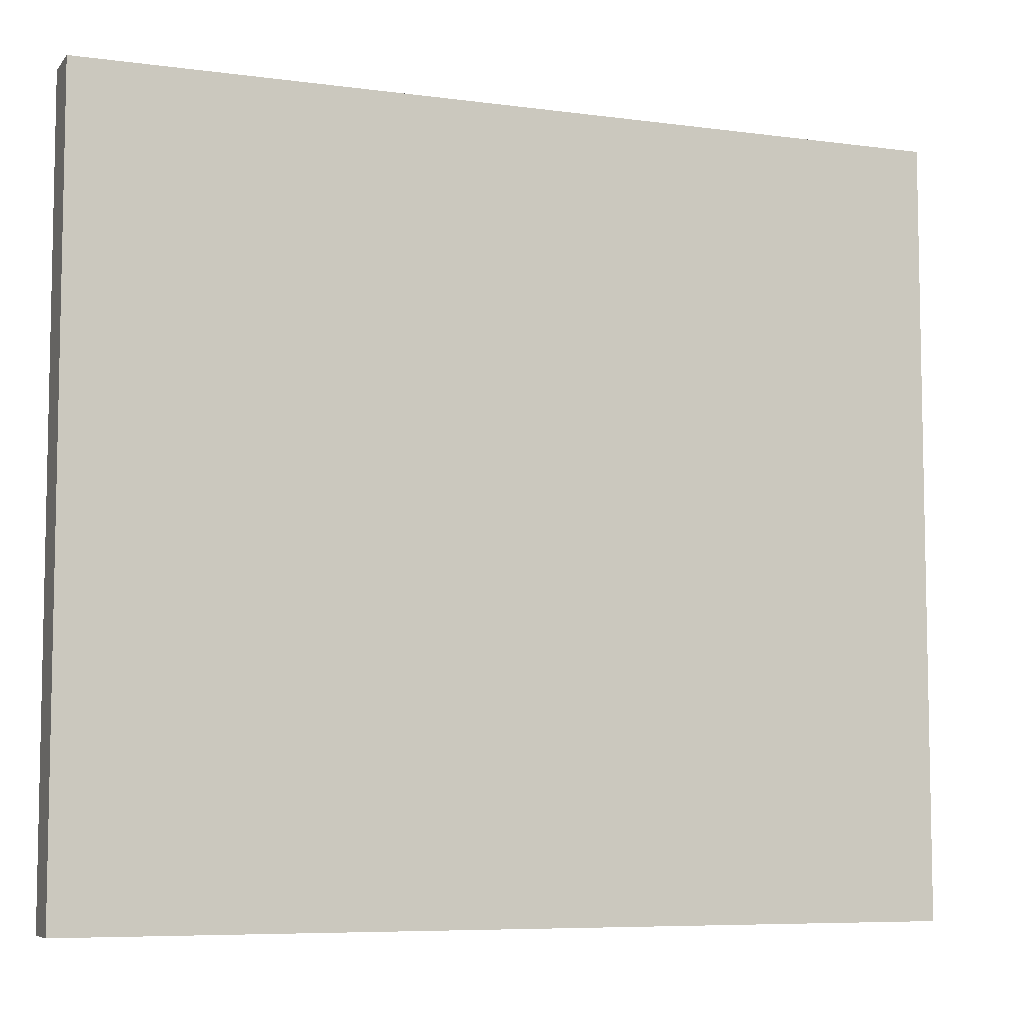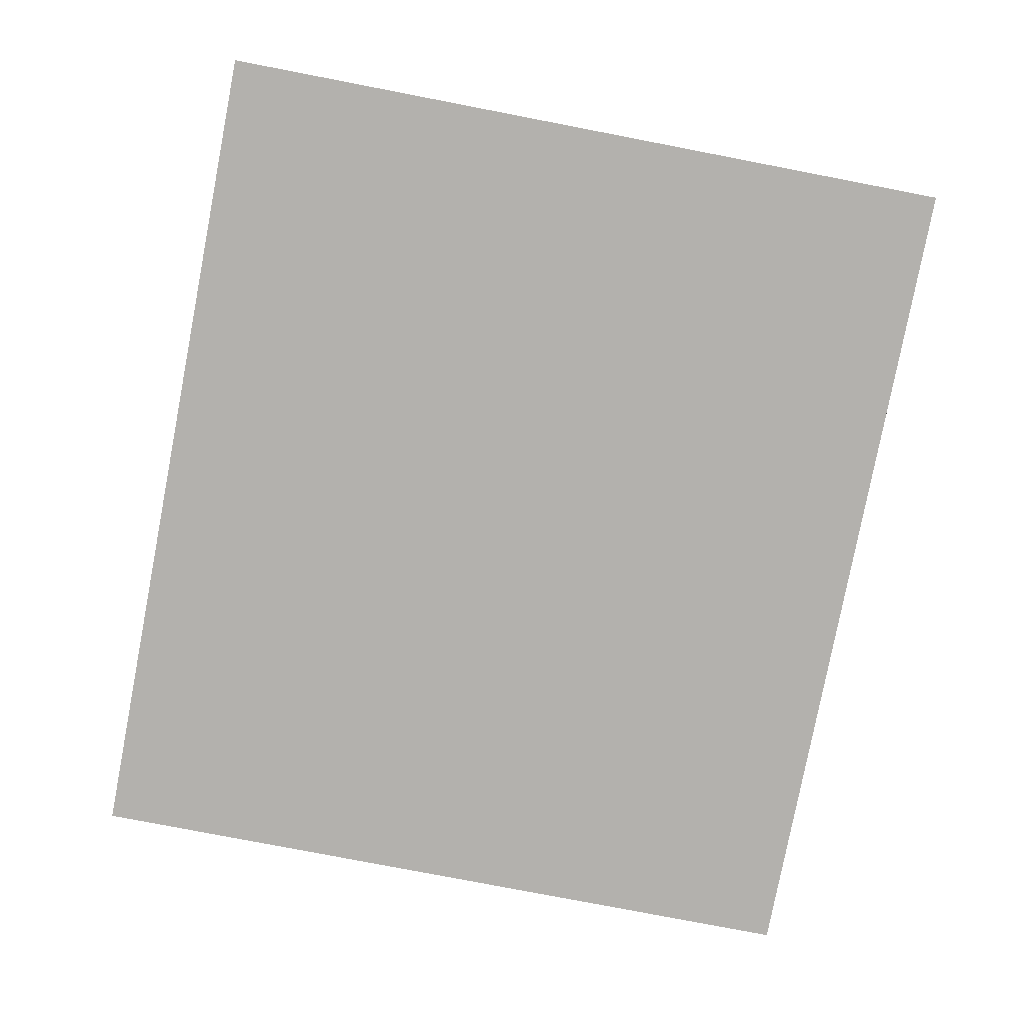
<metadata>
{"format":"obj","ext":"obj","renderer":"f3d","projection":"perspective","resolution":1024,"background":"white","views":[{"elev":-7.1,"azim":-21.3,"up":"+Z"},{"elev":-79.3,"azim":79.1,"up":"+Y"}]}
</metadata>
<code>
o
v -1.85 -0.1 1.65
v -1.85 -0.1 -1.65
v -1.85 0.1 1.65
v -1.85 0.1 -1.65
v -0.75 0 0.25
v -0.75 0 -0.25
v -0.75 0.1 0.25
v -0.75 0.1 -0.25
v -0.65 0 0.35
v -0.65 0 0.25
v -0.65 0 -0.25
v -0.65 0 -0.45
v -0.65 0.1 0.35
v -0.65 0.1 0.25
v -0.65 0.1 -0.25
v -0.65 0.1 -0.45
v -0.55 0 0.55
v -0.55 0 0.35
v -0.55 0 -0.45
v -0.55 0 -0.55
v -0.55 0.1 0.55
v -0.55 0.1 0.35
v -0.55 0.1 -0.45
v -0.55 0.1 -0.55
v -0.45 0 -0.55
v -0.45 0 -0.65
v -0.45 0.1 -0.55
v -0.45 0.1 -0.65
v -0.35 0 0.65
v -0.35 0 0.55
v -0.35 0 -0.65
v -0.35 0 -0.75
v -0.35 0.1 0.65
v -0.35 0.1 0.55
v -0.35 0.1 -0.65
v -0.35 0.1 -0.75
v -0.25 0 -0.75
v -0.25 0 -0.85
v -0.25 0.1 -0.75
v -0.25 0.1 -0.85
v -0.15 0 1.25
v -0.15 0 0.65
v -0.15 0.1 1.25
v -0.15 0.1 0.65
v 0.45 0 -1.25
v 0.45 0 -1.35
v 0.45 0.1 -1.25
v 0.45 0.1 -1.35
v 0.75 0 -1.15
v 0.75 0 -1.25
v 0.75 0.1 -1.15
v 0.75 0.1 -1.25
v 0.95 0 -1.05
v 0.95 0 -1.15
v 0.95 0.1 -1.05
v 0.95 0.1 -1.15
v 1.05 0 -0.95
v 1.05 0 -1.05
v 1.05 0.1 -0.95
v 1.05 0.1 -1.05
v 1.35 0 -0.25
v 1.35 0 -1.15
v 1.35 0.1 -0.25
v 1.35 0.1 -1.15
v -1.25 0 0.55
v -1.25 0 -0.35
v -1.25 0.1 0.55
v -1.25 0.1 -0.35
v -1.15 0 0.65
v -1.15 0 0.55
v -1.15 0 -0.35
v -1.15 0 -0.55
v -1.15 0.1 0.65
v -1.15 0.1 0.55
v -1.15 0.1 -0.35
v -1.15 0.1 -0.55
v -1.05 0 0.85
v -1.05 0 0.65
v -1.05 0 -0.55
v -1.05 0 -0.75
v -1.05 0.1 0.85
v -1.05 0.1 0.65
v -1.05 0.1 -0.55
v -1.05 0.1 -0.75
v -0.95 0 0.95
v -0.95 0 0.85
v -0.95 0 -0.75
v -0.95 0 -0.95
v -0.95 0.1 0.95
v -0.95 0.1 0.85
v -0.95 0.1 -0.75
v -0.95 0.1 -0.95
v -0.85 0 1.05
v -0.85 0 0.95
v -0.85 0 -0.95
v -0.85 0 -1.05
v -0.85 0.1 1.05
v -0.85 0.1 0.95
v -0.85 0.1 -0.95
v -0.85 0.1 -1.05
v -0.75 0 1.15
v -0.75 0 1.05
v -0.75 0.1 1.15
v -0.75 0.1 1.05
v -0.65 0 -1.05
v -0.65 0 -1.15
v -0.65 0.1 -1.05
v -0.65 0.1 -1.15
v -0.55 0 1.25
v -0.55 0 1.15
v -0.55 0.1 1.25
v -0.55 0.1 1.15
v -0.45 0 -1.15
v -0.45 0 -1.25
v -0.45 0.1 -1.15
v -0.45 0.1 -1.25
v -0.15 0 -1.25
v -0.15 0 -1.35
v -0.15 0.1 -1.25
v -0.15 0.1 -1.35
v 0.25 0 -0.75
v 0.25 0 -0.85
v 0.25 0.1 -0.75
v 0.25 0.1 -0.85
v 0.45 0 -0.25
v 0.45 0 -0.35
v 0.45 0 -0.65
v 0.45 0 -0.75
v 0.45 0.1 -0.25
v 0.45 0.1 -0.35
v 0.45 0.1 -0.65
v 0.45 0.1 -0.75
v 0.55 0 -0.35
v 0.55 0 -0.45
v 0.55 0 -0.55
v 0.55 0 -0.65
v 0.55 0.1 -0.35
v 0.55 0.1 -0.45
v 0.55 0.1 -0.55
v 0.55 0.1 -0.65
v 0.65 0 -0.45
v 0.65 0 -0.55
v 0.65 0.1 -0.45
v 0.65 0.1 -0.55
v 1.15 0 -0.95
v 1.15 0 -1.05
v 1.15 0.1 -0.95
v 1.15 0.1 -1.05
v 1.25 0 -1.05
v 1.25 0 -1.15
v 1.25 0.1 -1.05
v 1.25 0.1 -1.15
v 1.85 -0.1 1.65
v 1.85 -0.1 -1.65
v 1.85 0.1 1.65
v 1.85 0.1 -1.65
v -1.85 -0.1 1.65
v -1.85 0.1 1.65
v 1.85 -0.1 1.65
v 1.85 0.1 1.65
v -0.35 0 0.65
v -0.35 0.1 0.65
v -0.15 0 0.65
v -0.15 0.1 0.65
v -0.55 0 0.55
v -0.55 0.1 0.55
v -0.35 0 0.55
v -0.35 0.1 0.55
v -0.65 0 0.35
v -0.65 0.1 0.35
v -0.55 0 0.35
v -0.55 0.1 0.35
v -0.75 0 0.25
v -0.75 0.1 0.25
v -0.65 0 0.25
v -0.65 0.1 0.25
v -1.25 0 -0.35
v -1.25 0.1 -0.35
v -1.15 0 -0.35
v -1.15 0.1 -0.35
v 0.45 0 -0.35
v 0.45 0.1 -0.35
v 0.55 0 -0.35
v 0.55 0.1 -0.35
v 0.55 0 -0.45
v 0.55 0.1 -0.45
v 0.65 0 -0.45
v 0.65 0.1 -0.45
v -1.15 0 -0.55
v -1.15 0.1 -0.55
v -1.05 0 -0.55
v -1.05 0.1 -0.55
v -1.05 0 -0.75
v -1.05 0.1 -0.75
v -0.95 0 -0.75
v -0.95 0.1 -0.75
v -0.95 0 -0.95
v -0.95 0.1 -0.95
v -0.85 0 -0.95
v -0.85 0.1 -0.95
v 1.05 0 -0.95
v 1.05 0.1 -0.95
v 1.15 0 -0.95
v 1.15 0.1 -0.95
v -0.85 0 -1.05
v -0.85 0.1 -1.05
v -0.65 0 -1.05
v -0.65 0.1 -1.05
v 0.95 0 -1.05
v 0.95 0.1 -1.05
v 1.05 0 -1.05
v 1.05 0.1 -1.05
v 1.15 0 -1.05
v 1.15 0.1 -1.05
v 1.25 0 -1.05
v 1.25 0.1 -1.05
v -0.65 0 -1.15
v -0.65 0.1 -1.15
v -0.45 0 -1.15
v -0.45 0.1 -1.15
v 0.75 0 -1.15
v 0.75 0.1 -1.15
v 0.95 0 -1.15
v 0.95 0.1 -1.15
v 1.25 0 -1.15
v 1.25 0.1 -1.15
v 1.35 0 -1.15
v 1.35 0.1 -1.15
v -0.45 0 -1.25
v -0.45 0.1 -1.25
v -0.15 0 -1.25
v -0.15 0.1 -1.25
v 0.45 0 -1.25
v 0.45 0.1 -1.25
v 0.75 0 -1.25
v 0.75 0.1 -1.25
v -0.15 0 -1.35
v -0.15 0.1 -1.35
v 0.45 0 -1.35
v 0.45 0.1 -1.35
v -0.55 0 1.25
v -0.55 0.1 1.25
v -0.15 0 1.25
v -0.15 0.1 1.25
v -0.75 0 1.15
v -0.75 0.1 1.15
v -0.55 0 1.15
v -0.55 0.1 1.15
v -0.85 0 1.05
v -0.85 0.1 1.05
v -0.75 0 1.05
v -0.75 0.1 1.05
v -0.95 0 0.95
v -0.95 0.1 0.95
v -0.85 0 0.95
v -0.85 0.1 0.95
v -1.05 0 0.85
v -1.05 0.1 0.85
v -0.95 0 0.85
v -0.95 0.1 0.85
v -1.15 0 0.65
v -1.15 0.1 0.65
v -1.05 0 0.65
v -1.05 0.1 0.65
v -1.25 0 0.55
v -1.25 0.1 0.55
v -1.15 0 0.55
v -1.15 0.1 0.55
v -0.75 0 -0.25
v -0.75 0.1 -0.25
v -0.65 0 -0.25
v -0.65 0.1 -0.25
v 0.45 0 -0.25
v 0.45 0.1 -0.25
v 1.35 0 -0.25
v 1.35 0.1 -0.25
v -0.65 0 -0.45
v -0.65 0.1 -0.45
v -0.55 0 -0.45
v -0.55 0.1 -0.45
v -0.55 0 -0.55
v -0.55 0.1 -0.55
v -0.45 0 -0.55
v -0.45 0.1 -0.55
v 0.55 0 -0.55
v 0.55 0.1 -0.55
v 0.65 0 -0.55
v 0.65 0.1 -0.55
v -0.45 0 -0.65
v -0.45 0.1 -0.65
v -0.35 0 -0.65
v -0.35 0.1 -0.65
v 0.45 0 -0.65
v 0.45 0.1 -0.65
v 0.55 0 -0.65
v 0.55 0.1 -0.65
v -0.35 0 -0.75
v -0.35 0.1 -0.75
v -0.25 0 -0.75
v -0.25 0.1 -0.75
v 0.25 0 -0.75
v 0.25 0.1 -0.75
v 0.45 0 -0.75
v 0.45 0.1 -0.75
v -0.25 0 -0.85
v -0.25 0.1 -0.85
v 0.25 0 -0.85
v 0.25 0.1 -0.85
v -1.85 -0.1 -1.65
v -1.85 0.1 -1.65
v 1.85 -0.1 -1.65
v 1.85 0.1 -1.65
v -1.85 -0.1 1.65
v 1.85 -0.1 1.65
v -0.55 -0.1 1.25
v -0.15 -0.1 1.25
v -0.75 -0.1 1.15
v -0.55 -0.1 1.15
v -0.85 -0.1 1.05
v -0.75 -0.1 1.05
v -0.95 -0.1 0.95
v -0.85 -0.1 0.95
v -1.05 -0.1 0.85
v -0.95 -0.1 0.85
v -1.15 -0.1 0.65
v -1.05 -0.1 0.65
v -0.35 -0.1 0.65
v -0.15 -0.1 0.65
v -1.25 -0.1 0.55
v -1.15 -0.1 0.55
v -0.55 -0.1 0.55
v -0.35 -0.1 0.55
v -0.65 -0.1 0.35
v -0.55 -0.1 0.35
v -0.75 -0.1 0.25
v -0.65 -0.1 0.25
v -0.75 -0.1 -0.25
v -0.65 -0.1 -0.25
v 0.45 -0.1 -0.25
v 1.35 -0.1 -0.25
v -1.25 -0.1 -0.35
v -1.15 -0.1 -0.35
v 0.45 -0.1 -0.35
v 0.55 -0.1 -0.35
v -0.65 -0.1 -0.45
v -0.55 -0.1 -0.45
v 0.55 -0.1 -0.45
v 0.65 -0.1 -0.45
v -1.15 -0.1 -0.55
v -1.05 -0.1 -0.55
v -0.55 -0.1 -0.55
v -0.45 -0.1 -0.55
v 0.55 -0.1 -0.55
v 0.65 -0.1 -0.55
v -0.45 -0.1 -0.65
v -0.35 -0.1 -0.65
v 0.45 -0.1 -0.65
v 0.55 -0.1 -0.65
v -1.05 -0.1 -0.75
v -0.95 -0.1 -0.75
v -0.35 -0.1 -0.75
v -0.25 -0.1 -0.75
v 0.25 -0.1 -0.75
v 0.45 -0.1 -0.75
v -0.25 -0.1 -0.85
v 0.25 -0.1 -0.85
v -0.95 -0.1 -0.95
v -0.85 -0.1 -0.95
v 1.05 -0.1 -0.95
v 1.15 -0.1 -0.95
v -0.85 -0.1 -1.05
v -0.65 -0.1 -1.05
v 0.95 -0.1 -1.05
v 1.05 -0.1 -1.05
v 1.15 -0.1 -1.05
v 1.25 -0.1 -1.05
v -0.65 -0.1 -1.15
v -0.45 -0.1 -1.15
v 0.75 -0.1 -1.15
v 0.95 -0.1 -1.15
v 1.25 -0.1 -1.15
v 1.35 -0.1 -1.15
v -0.45 -0.1 -1.25
v -0.15 -0.1 -1.25
v 0.45 -0.1 -1.25
v 0.75 -0.1 -1.25
v -0.15 -0.1 -1.35
v 0.45 -0.1 -1.35
v -1.85 -0.1 -1.65
v 1.85 -0.1 -1.65
v -0.55 0 1.25
v -0.15 0 1.25
v -0.75 0 1.15
v -0.55 0 1.15
v -0.85 0 1.05
v -0.75 0 1.05
v -0.95 0 0.95
v -0.85 0 0.95
v -1.05 0 0.85
v -0.95 0 0.85
v -1.15 0 0.65
v -1.05 0 0.65
v -0.35 0 0.65
v -0.15 0 0.65
v -1.25 0 0.55
v -1.15 0 0.55
v -0.55 0 0.55
v -0.35 0 0.55
v -0.65 0 0.35
v -0.55 0 0.35
v -0.75 0 0.25
v -0.65 0 0.25
v -0.75 0 -0.25
v -0.65 0 -0.25
v 0.45 0 -0.25
v 1.35 0 -0.25
v -1.25 0 -0.35
v -1.15 0 -0.35
v 0.45 0 -0.35
v 0.55 0 -0.35
v -0.65 0 -0.45
v -0.55 0 -0.45
v 0.55 0 -0.45
v 0.65 0 -0.45
v -1.15 0 -0.55
v -1.05 0 -0.55
v -0.55 0 -0.55
v -0.45 0 -0.55
v 0.55 0 -0.55
v 0.65 0 -0.55
v -0.45 0 -0.65
v -0.35 0 -0.65
v 0.45 0 -0.65
v 0.55 0 -0.65
v -1.05 0 -0.75
v -0.95 0 -0.75
v -0.35 0 -0.75
v -0.25 0 -0.75
v 0.25 0 -0.75
v 0.45 0 -0.75
v -0.25 0 -0.85
v 0.25 0 -0.85
v -0.95 0 -0.95
v -0.85 0 -0.95
v 1.05 0 -0.95
v 1.15 0 -0.95
v -0.85 0 -1.05
v -0.65 0 -1.05
v 0.95 0 -1.05
v 1.05 0 -1.05
v 1.15 0 -1.05
v 1.25 0 -1.05
v -0.65 0 -1.15
v -0.45 0 -1.15
v 0.75 0 -1.15
v 0.95 0 -1.15
v 1.25 0 -1.15
v 1.35 0 -1.15
v -0.45 0 -1.25
v -0.15 0 -1.25
v 0.45 0 -1.25
v 0.75 0 -1.25
v -0.15 0 -1.35
v 0.45 0 -1.35
v -1.85 0.1 1.65
v 1.85 0.1 1.65
v -0.55 0.1 1.25
v -0.15 0.1 1.25
v -0.75 0.1 1.15
v -0.55 0.1 1.15
v -0.85 0.1 1.05
v -0.75 0.1 1.05
v -0.95 0.1 0.95
v -0.85 0.1 0.95
v -1.05 0.1 0.85
v -0.95 0.1 0.85
v -1.15 0.1 0.65
v -1.05 0.1 0.65
v -0.35 0.1 0.65
v -0.15 0.1 0.65
v -1.25 0.1 0.55
v -1.15 0.1 0.55
v -0.55 0.1 0.55
v -0.35 0.1 0.55
v -0.65 0.1 0.35
v -0.55 0.1 0.35
v -0.75 0.1 0.25
v -0.65 0.1 0.25
v -0.75 0.1 -0.25
v -0.65 0.1 -0.25
v 0.45 0.1 -0.25
v 1.35 0.1 -0.25
v -1.25 0.1 -0.35
v -1.15 0.1 -0.35
v 0.45 0.1 -0.35
v 0.55 0.1 -0.35
v -0.65 0.1 -0.45
v -0.55 0.1 -0.45
v 0.55 0.1 -0.45
v 0.65 0.1 -0.45
v -1.15 0.1 -0.55
v -1.05 0.1 -0.55
v -0.55 0.1 -0.55
v -0.45 0.1 -0.55
v 0.55 0.1 -0.55
v 0.65 0.1 -0.55
v -0.45 0.1 -0.65
v -0.35 0.1 -0.65
v 0.45 0.1 -0.65
v 0.55 0.1 -0.65
v -1.05 0.1 -0.75
v -0.95 0.1 -0.75
v -0.35 0.1 -0.75
v -0.25 0.1 -0.75
v 0.25 0.1 -0.75
v 0.45 0.1 -0.75
v -0.25 0.1 -0.85
v 0.25 0.1 -0.85
v -0.95 0.1 -0.95
v -0.85 0.1 -0.95
v 1.05 0.1 -0.95
v 1.15 0.1 -0.95
v -0.85 0.1 -1.05
v -0.65 0.1 -1.05
v 0.95 0.1 -1.05
v 1.05 0.1 -1.05
v 1.15 0.1 -1.05
v 1.25 0.1 -1.05
v -0.65 0.1 -1.15
v -0.45 0.1 -1.15
v 0.75 0.1 -1.15
v 0.95 0.1 -1.15
v 1.25 0.1 -1.15
v 1.35 0.1 -1.15
v -0.45 0.1 -1.25
v -0.15 0.1 -1.25
v 0.45 0.1 -1.25
v 0.75 0.1 -1.25
v -0.15 0.1 -1.35
v 0.45 0.1 -1.35
v -1.85 0.1 -1.65
v 1.85 0.1 -1.65
f 3 2 1
f 4 2 3
f 7 6 5
f 8 6 7
f 13 10 9
f 14 10 13
f 15 12 11
f 16 12 15
f 21 18 17
f 22 18 21
f 23 20 19
f 24 20 23
f 27 26 25
f 28 26 27
f 33 30 29
f 34 30 33
f 35 32 31
f 36 32 35
f 39 38 37
f 40 38 39
f 43 42 41
f 44 42 43
f 47 46 45
f 48 46 47
f 51 50 49
f 52 50 51
f 55 54 53
f 56 54 55
f 59 58 57
f 60 58 59
f 63 62 61
f 64 62 63
f 65 66 67
f 67 66 68
f 69 70 73
f 73 70 74
f 71 72 75
f 75 72 76
f 77 78 81
f 81 78 82
f 79 80 83
f 83 80 84
f 85 86 89
f 89 86 90
f 87 88 91
f 91 88 92
f 93 94 97
f 97 94 98
f 95 96 99
f 99 96 100
f 101 102 103
f 103 102 104
f 105 106 107
f 107 106 108
f 109 110 111
f 111 110 112
f 113 114 115
f 115 114 116
f 117 118 119
f 119 118 120
f 121 122 123
f 123 122 124
f 125 126 129
f 129 126 130
f 127 128 131
f 131 128 132
f 133 134 137
f 137 134 138
f 135 136 139
f 139 136 140
f 141 142 143
f 143 142 144
f 145 146 147
f 147 146 148
f 149 150 151
f 151 150 152
f 153 154 155
f 155 154 156
f 159 158 157
f 160 158 159
f 163 162 161
f 164 162 163
f 167 166 165
f 168 166 167
f 171 170 169
f 172 170 171
f 175 174 173
f 176 174 175
f 179 178 177
f 180 178 179
f 183 182 181
f 184 182 183
f 187 186 185
f 188 186 187
f 191 190 189
f 192 190 191
f 195 194 193
f 196 194 195
f 199 198 197
f 200 198 199
f 203 202 201
f 204 202 203
f 207 206 205
f 208 206 207
f 211 210 209
f 212 210 211
f 215 214 213
f 216 214 215
f 219 218 217
f 220 218 219
f 223 222 221
f 224 222 223
f 227 226 225
f 228 226 227
f 231 230 229
f 232 230 231
f 235 234 233
f 236 234 235
f 239 238 237
f 240 238 239
f 241 242 243
f 243 242 244
f 245 246 247
f 247 246 248
f 249 250 251
f 251 250 252
f 253 254 255
f 255 254 256
f 257 258 259
f 259 258 260
f 261 262 263
f 263 262 264
f 265 266 267
f 267 266 268
f 269 270 271
f 271 270 272
f 273 274 275
f 275 274 276
f 277 278 279
f 279 278 280
f 281 282 283
f 283 282 284
f 285 286 287
f 287 286 288
f 289 290 291
f 291 290 292
f 293 294 295
f 295 294 296
f 297 298 299
f 299 298 300
f 301 302 303
f 303 302 304
f 305 306 307
f 307 306 308
f 309 310 311
f 311 310 312
f 315 314 313
f 316 314 315
f 317 315 313
f 318 316 315
f 318 315 317
f 319 317 313
f 320 318 317
f 320 317 319
f 321 319 313
f 322 320 319
f 322 319 321
f 323 321 313
f 324 322 321
f 324 321 323
f 325 323 313
f 326 324 323
f 326 323 325
f 327 316 318
f 327 324 326
f 327 318 320
f 327 320 322
f 327 322 324
f 328 314 316
f 328 316 327
f 329 325 313
f 330 327 326
f 330 325 329
f 330 326 325
f 331 327 330
f 332 328 327
f 332 327 331
f 333 331 330
f 333 330 329
f 334 332 331
f 334 331 333
f 335 333 329
f 336 334 333
f 336 333 335
f 337 335 329
f 337 336 335
f 338 334 336
f 338 336 337
f 339 328 332
f 339 334 338
f 339 314 328
f 339 332 334
f 340 314 339
f 341 329 313
f 341 338 337
f 341 337 329
f 342 338 341
f 343 340 339
f 343 339 338
f 344 340 343
f 345 338 342
f 345 343 338
f 345 344 343
f 346 344 345
f 347 340 344
f 347 344 346
f 348 340 347
f 349 346 345
f 349 342 341
f 349 345 342
f 350 346 349
f 351 348 347
f 351 346 350
f 351 347 346
f 352 348 351
f 353 348 352
f 354 340 348
f 354 348 353
f 355 353 352
f 355 351 350
f 355 352 351
f 356 353 355
f 357 353 356
f 358 354 353
f 358 353 357
f 359 350 349
f 359 355 350
f 359 356 355
f 360 356 359
f 361 357 356
f 361 356 360
f 362 357 361
f 363 357 362
f 364 358 357
f 364 357 363
f 365 363 362
f 365 361 360
f 365 362 361
f 366 364 363
f 366 363 365
f 367 360 359
f 367 365 360
f 367 366 365
f 368 366 367
f 369 340 354
f 369 366 368
f 369 354 358
f 369 364 366
f 369 358 364
f 370 340 369
f 371 368 367
f 371 369 368
f 372 369 371
f 373 369 372
f 374 370 369
f 374 369 373
f 375 340 370
f 375 370 374
f 376 340 375
f 377 373 372
f 377 372 371
f 378 373 377
f 379 373 378
f 380 374 373
f 380 373 379
f 380 376 375
f 380 375 374
f 381 340 376
f 381 376 380
f 382 314 340
f 382 340 381
f 383 379 378
f 383 378 377
f 384 379 383
f 385 379 384
f 386 381 380
f 386 379 385
f 386 380 379
f 386 382 381
f 387 385 384
f 387 384 383
f 388 386 385
f 388 385 387
f 389 367 359
f 389 341 313
f 389 388 387
f 389 377 371
f 389 383 377
f 389 371 367
f 389 387 383
f 389 359 349
f 389 349 341
f 390 382 386
f 390 388 389
f 390 314 382
f 390 386 388
f 391 392 394
f 393 394 396
f 395 396 398
f 397 398 400
f 399 400 402
f 394 392 403
f 396 394 403
f 402 400 403
f 398 396 403
f 400 398 403
f 403 392 404
f 401 402 406
f 402 403 406
f 406 403 407
f 407 403 408
f 405 406 409
f 406 407 409
f 409 407 410
f 405 409 411
f 411 409 412
f 405 411 413
f 413 414 417
f 405 413 417
f 417 414 418
f 415 416 419
f 419 416 420
f 418 414 421
f 420 416 423
f 423 416 424
f 421 422 425
f 418 421 425
f 425 422 426
f 426 422 427
f 424 416 430
f 427 428 431
f 426 427 431
f 429 430 434
f 431 432 435
f 426 431 435
f 435 432 436
f 436 432 437
f 433 434 440
f 437 438 441
f 436 437 441
f 439 440 442
f 436 441 443
f 441 442 443
f 443 442 444
f 442 440 445
f 444 442 445
f 430 416 445
f 434 430 445
f 440 434 445
f 445 416 446
f 444 445 447
f 447 445 448
f 448 445 449
f 449 445 450
f 446 416 451
f 451 416 452
f 448 449 453
f 453 449 454
f 454 449 455
f 455 449 456
f 452 416 457
f 457 416 458
f 454 455 459
f 459 455 460
f 460 455 461
f 461 455 462
f 460 461 463
f 463 461 464
f 465 466 467
f 467 466 468
f 465 467 469
f 469 467 470
f 465 469 471
f 471 469 472
f 465 471 473
f 473 471 474
f 465 473 475
f 475 473 476
f 465 475 477
f 477 475 478
f 468 466 480
f 465 477 481
f 481 477 482
f 479 480 484
f 483 484 486
f 485 486 488
f 487 488 489
f 488 486 490
f 489 488 490
f 484 480 491
f 490 486 491
f 480 466 491
f 486 484 491
f 491 466 492
f 465 481 493
f 490 491 495
f 490 495 497
f 495 496 497
f 497 496 498
f 498 496 499
f 493 494 501
f 499 500 503
f 498 499 503
f 503 500 504
f 504 500 505
f 505 500 506
f 504 505 507
f 507 505 508
f 508 505 509
f 509 505 510
f 501 502 511
f 508 509 513
f 513 509 514
f 514 509 515
f 515 509 516
f 514 515 517
f 517 515 518
f 511 512 519
f 519 520 523
f 521 522 526
f 526 522 527
f 523 524 529
f 527 528 532
f 525 526 532
f 526 527 532
f 532 528 533
f 492 466 534
f 529 530 535
f 532 533 538
f 533 534 538
f 531 532 538
f 535 536 539
f 537 538 540
f 535 539 541
f 539 540 541
f 529 535 541
f 465 493 541
f 493 501 541
f 511 519 541
f 501 511 541
f 519 523 541
f 523 529 541
f 540 538 542
f 541 540 542
f 538 534 542
f 534 466 542

</code>
